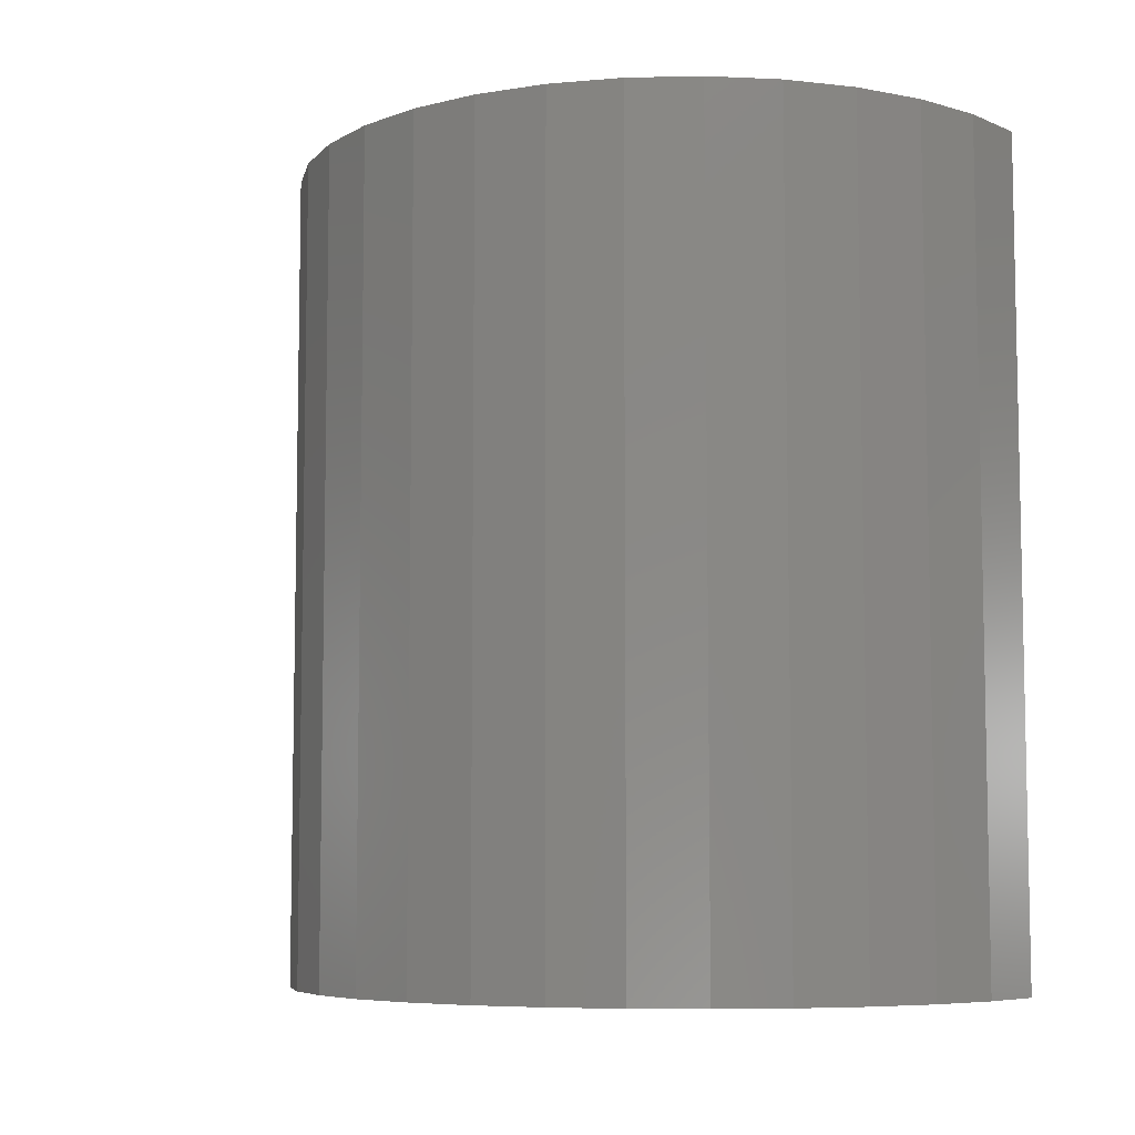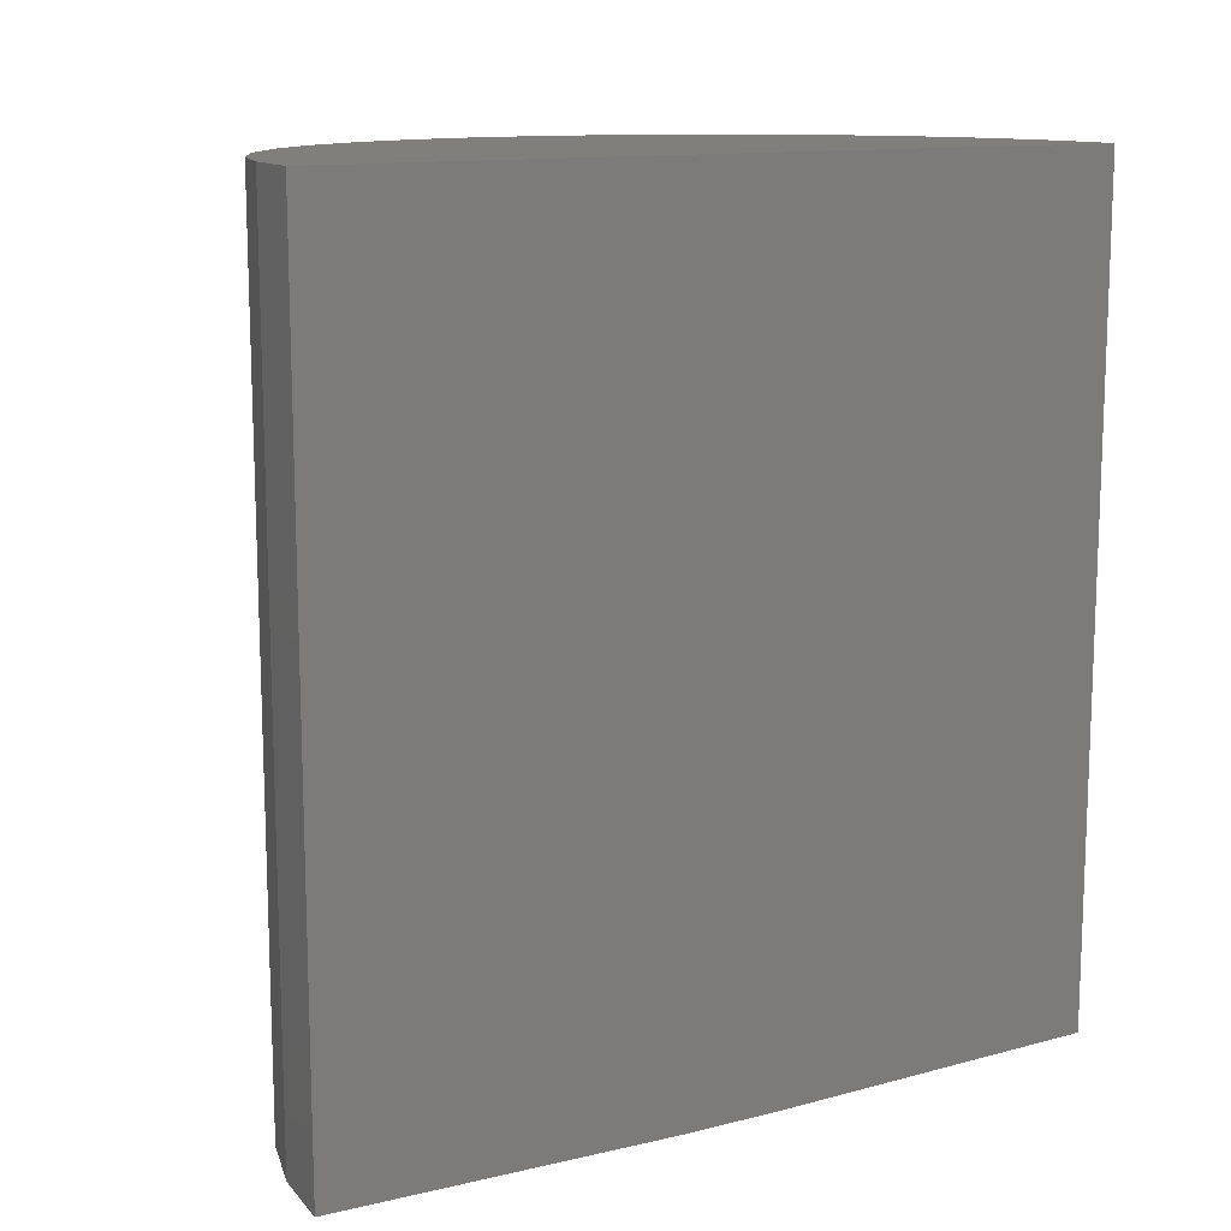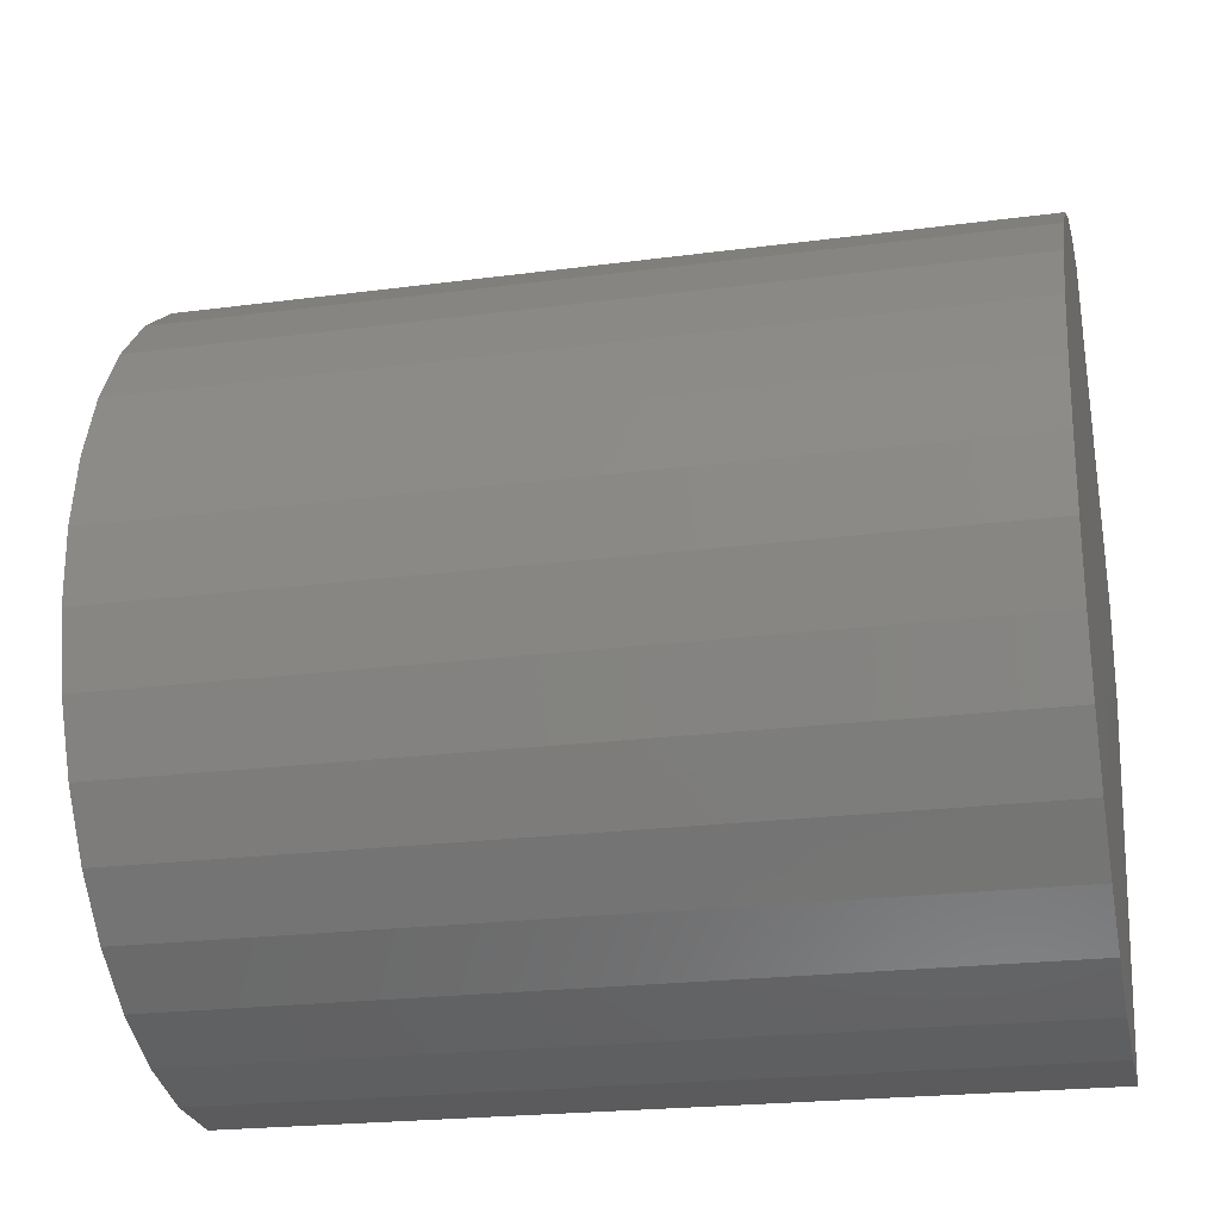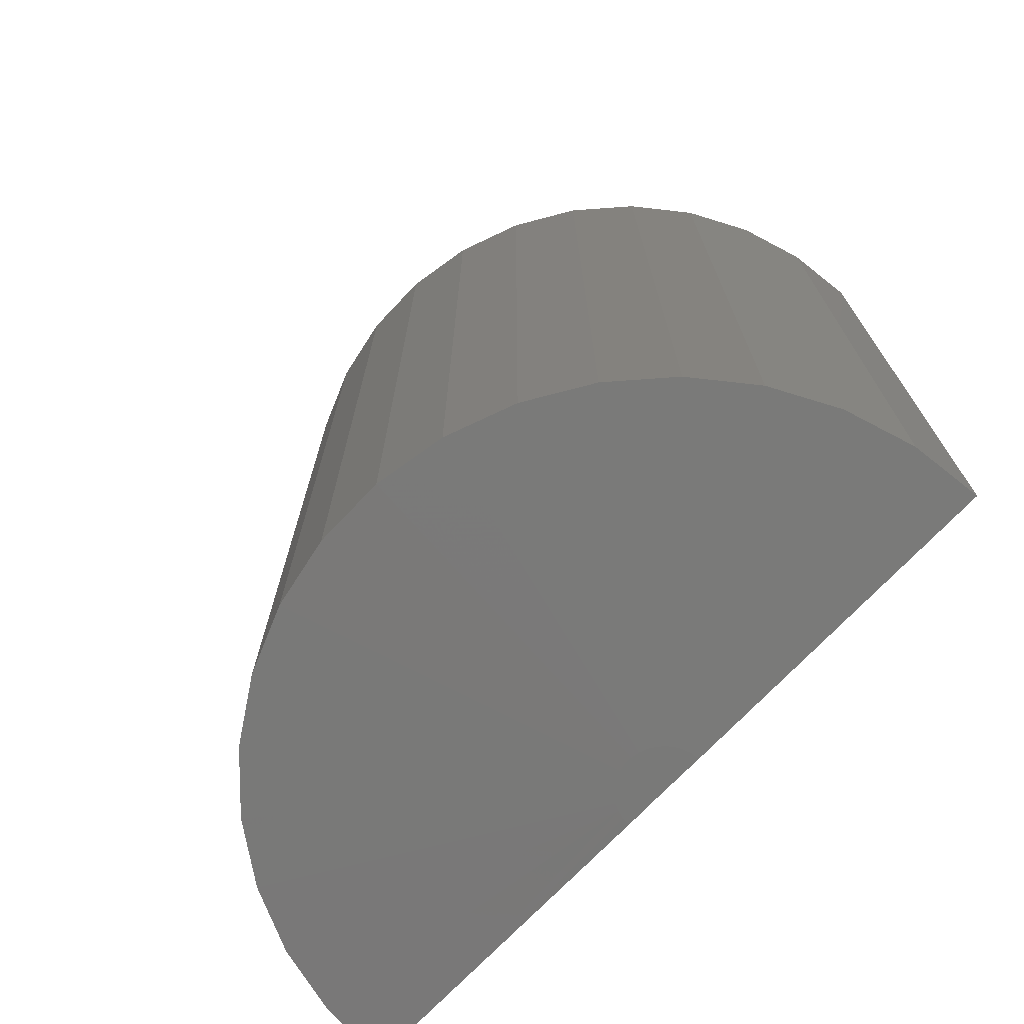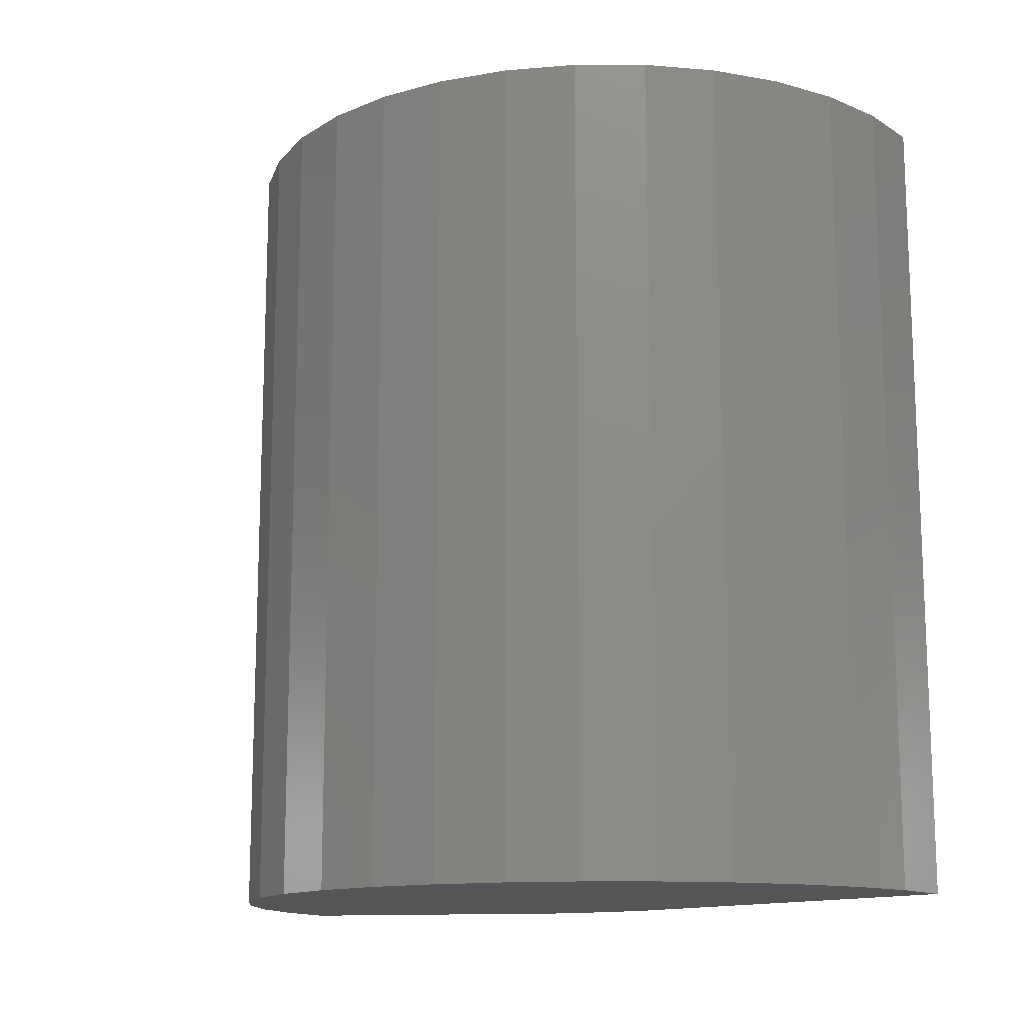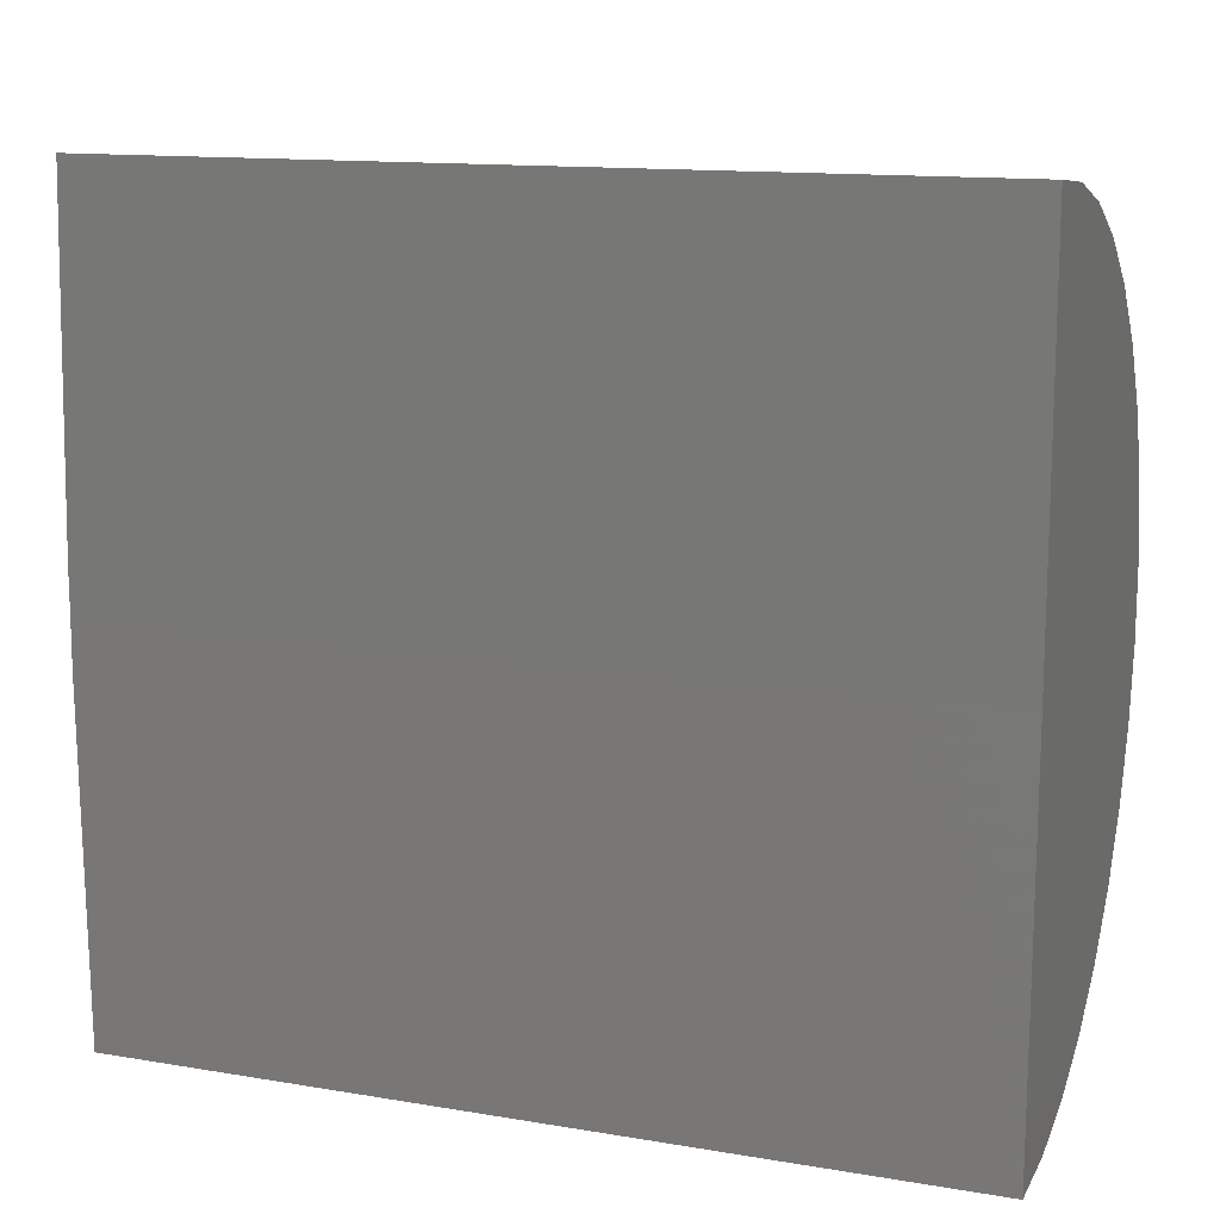
<metadata>
{"format":"stl","ext":"stl","renderer":"f3d","projection":"perspective","resolution":1024,"background":"white","views":[{"elev":-6.9,"azim":125.0,"up":"+Z"},{"elev":12.7,"azim":-120.4,"up":"+Z"},{"elev":-22.4,"azim":102.8,"up":"+Y"},{"elev":-71.8,"azim":136.3,"up":"+Z"},{"elev":-13.6,"azim":121.6,"up":"+Z"},{"elev":13.2,"azim":-69.1,"up":"+Y"}]}
</metadata>
<code>
# stl→obj: 57 verts, 110 faces
v -0.00523 -0.4245 0.9062
v 0 5.549e-17 0.9062
v -0.00523 -0.4245 0.007812
v 0 2.775e-17 0.4531
v -0.0006099 -0.0495 3.031e-18
v 0 0 0
v 0 0.4245 0.9062
v 0 0.4245 0.007812
v 0 0.04951 -3.031e-18
v 0.07316 -0.4182 0.9062
v 0.07316 -0.4182 0.007812
v 0.149 -0.3975 0.9062
v 0.149 -0.3975 0.007812
v 0.2198 -0.3632 0.9062
v 0.2198 -0.3632 0.007812
v 0.283 -0.3164 0.9062
v 0.283 -0.3164 0.007812
v 0.3365 -0.2588 0.9062
v 0.3365 -0.2588 0.007812
v 0.3785 -0.1922 0.9062
v 0.3785 -0.1922 0.007812
v 0.4074 -0.1191 0.9062
v 0.4074 -0.1191 0.007812
v 0.4224 -0.04192 0.9062
v 0.4224 -0.04192 0.007812
v 0.4229 0.03672 0.9062
v 0.4229 0.03672 0.007812
v 0.4089 0.1141 0.9062
v 0.4089 0.1141 0.007812
v 0.3808 0.1876 0.9062
v 0.3808 0.1876 0.007812
v 0.3397 0.2546 0.9062
v 0.3397 0.2546 0.007812
v 0.2869 0.3129 0.9062
v 0.2869 0.3129 0.007812
v 0.2243 0.3604 0.9062
v 0.2243 0.3604 0.007812
v 0.1539 0.3956 0.9062
v 0.1539 0.3956 0.007812
v 0.07831 0.4172 0.9062
v 0.07831 0.4172 0.007812
v 0.02563 -0.04235 2.593e-18
v 0.01738 -0.04636 2.838e-18
v 0.008532 -0.04877 2.986e-18
v 0.009132 0.04866 -2.979e-18
v 0.01795 0.04614 -2.825e-18
v 0.02615 0.04203 -2.574e-18
v 0.03346 0.03649 -2.234e-18
v 0.03961 0.02969 -1.818e-18
v 0.04441 0.02187 -1.339e-18
v 0.04768 0.01331 -8.148e-19
v 0.04932 0.004282 -2.622e-19
v 0.04926 -0.004889 2.994e-19
v 0.04752 -0.01389 8.507e-19
v 0.04414 -0.02242 1.373e-18
v 0.03925 -0.03018 1.848e-18
v 0.03301 -0.0369 2.259e-18
f 1 2 3
f 3 2 4
f 3 4 5
f 5 4 6
f 7 8 2
f 2 8 4
f 8 9 4
f 4 9 6
f 1 3 10
f 10 3 11
f 10 11 12
f 12 11 13
f 12 13 14
f 14 13 15
f 14 15 16
f 16 15 17
f 16 17 18
f 18 17 19
f 18 19 20
f 20 19 21
f 20 21 22
f 22 21 23
f 22 23 24
f 24 23 25
f 24 25 26
f 26 25 27
f 26 27 28
f 28 27 29
f 28 29 30
f 30 29 31
f 30 31 32
f 32 31 33
f 32 33 34
f 34 33 35
f 34 35 36
f 36 35 37
f 36 37 38
f 38 37 39
f 38 39 40
f 40 39 41
f 40 41 7
f 7 41 8
f 42 43 44
f 9 45 46
f 6 9 46
f 6 46 47
f 6 47 48
f 6 48 49
f 6 49 50
f 6 50 51
f 6 51 52
f 6 52 53
f 6 53 5
f 5 53 54
f 5 54 55
f 5 55 56
f 5 56 57
f 5 57 42
f 5 42 44
f 37 35 47
f 47 39 37
f 46 39 47
f 45 39 46
f 33 31 49
f 49 35 33
f 48 35 49
f 47 35 48
f 29 27 51
f 51 31 29
f 50 31 51
f 49 31 50
f 25 23 53
f 53 27 25
f 52 27 53
f 51 27 52
f 21 19 55
f 55 23 21
f 54 23 55
f 53 23 54
f 17 15 57
f 57 19 17
f 56 19 57
f 55 19 56
f 13 11 43
f 43 15 13
f 42 15 43
f 57 15 42
f 9 8 41
f 9 41 39
f 9 39 45
f 3 5 44
f 3 44 43
f 3 43 11
f 2 1 10
f 2 10 12
f 2 12 14
f 2 14 16
f 2 16 18
f 2 18 20
f 2 20 22
f 2 22 24
f 2 24 26
f 2 26 28
f 2 28 30
f 2 30 32
f 2 32 34
f 2 34 36
f 2 36 38
f 2 38 40
f 2 40 7

</code>
